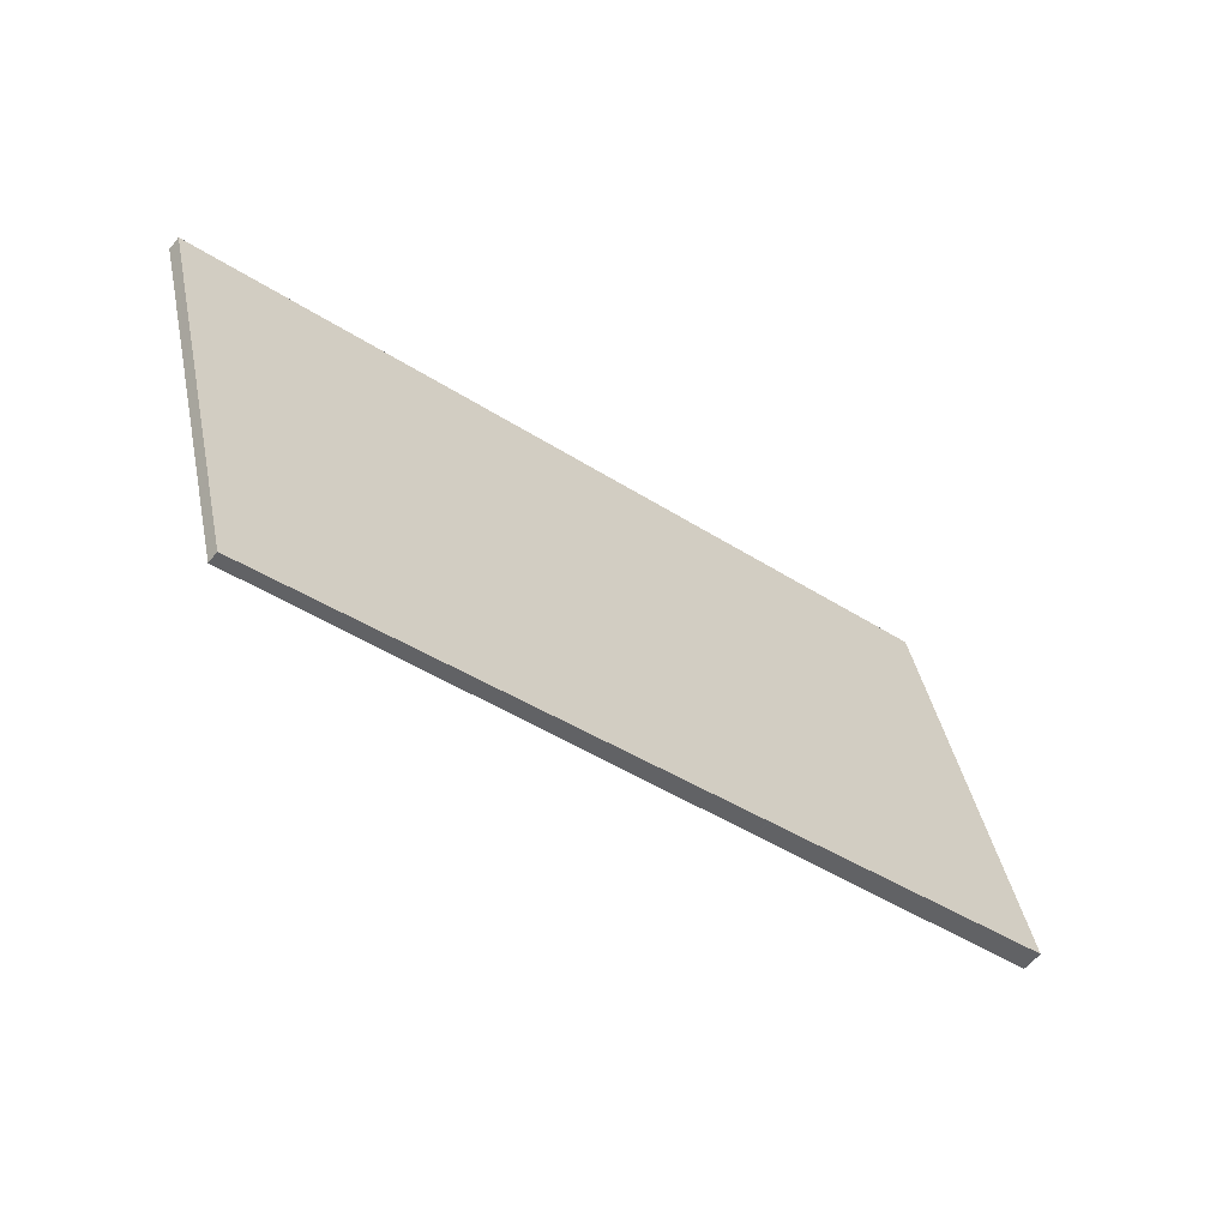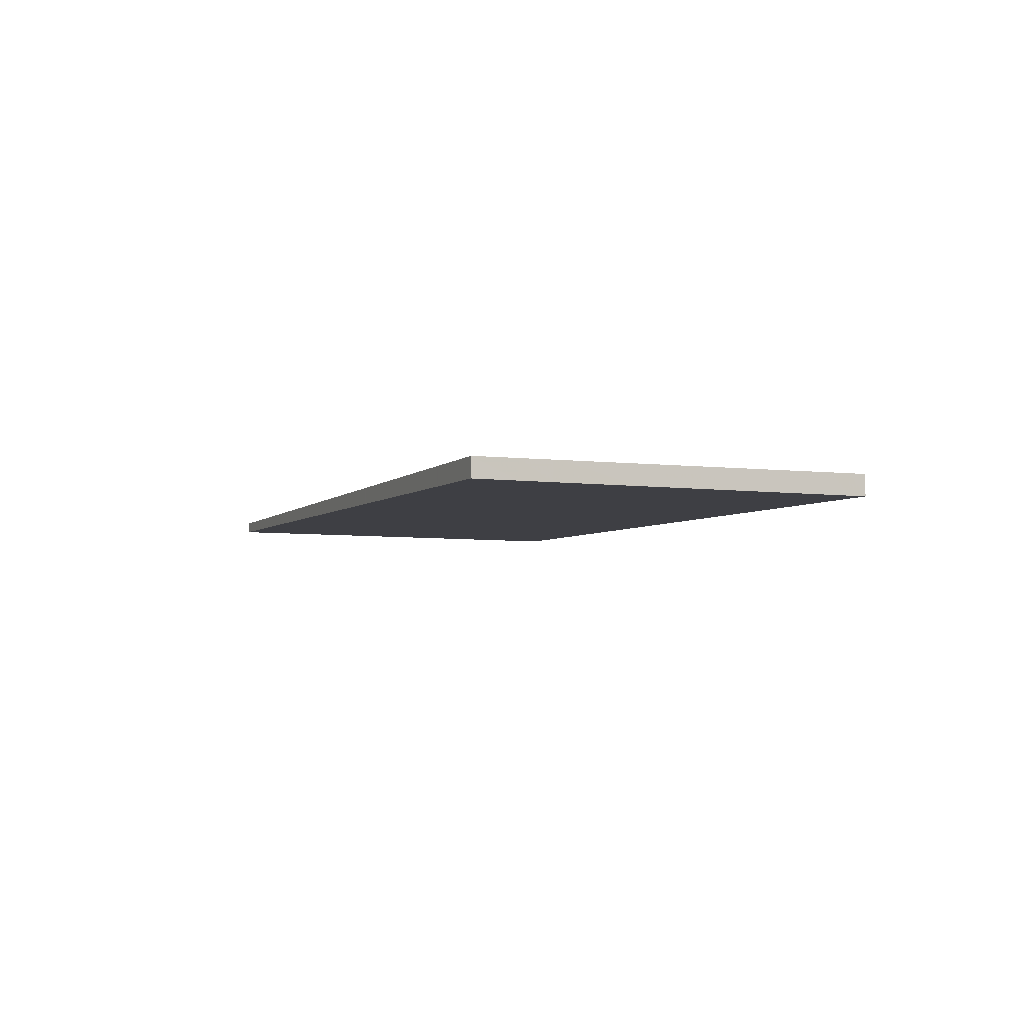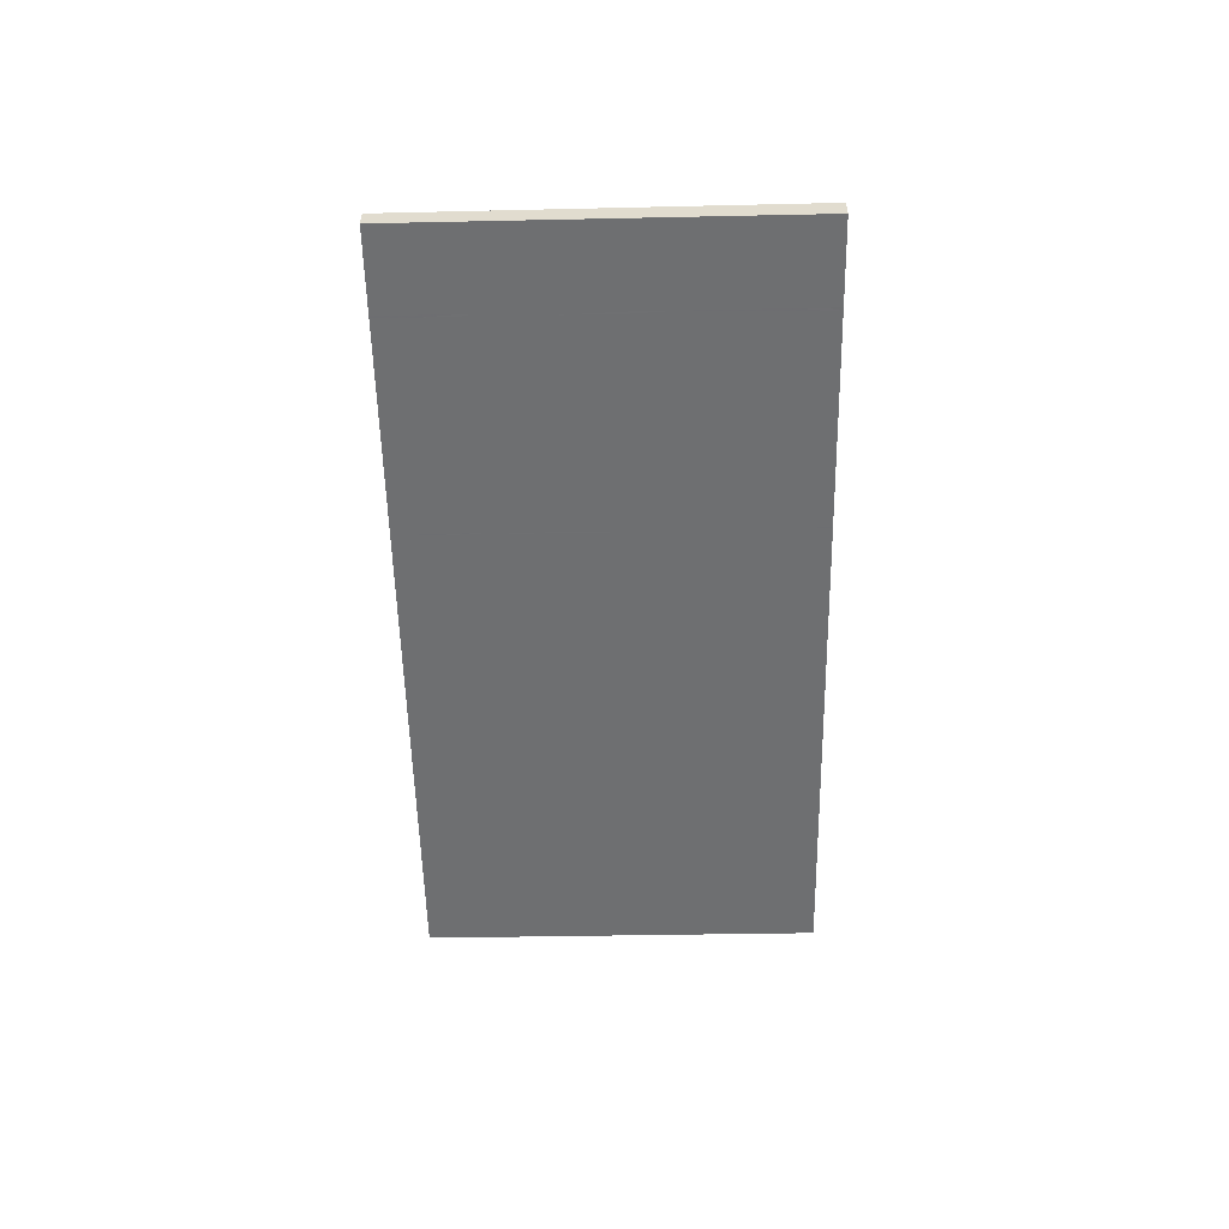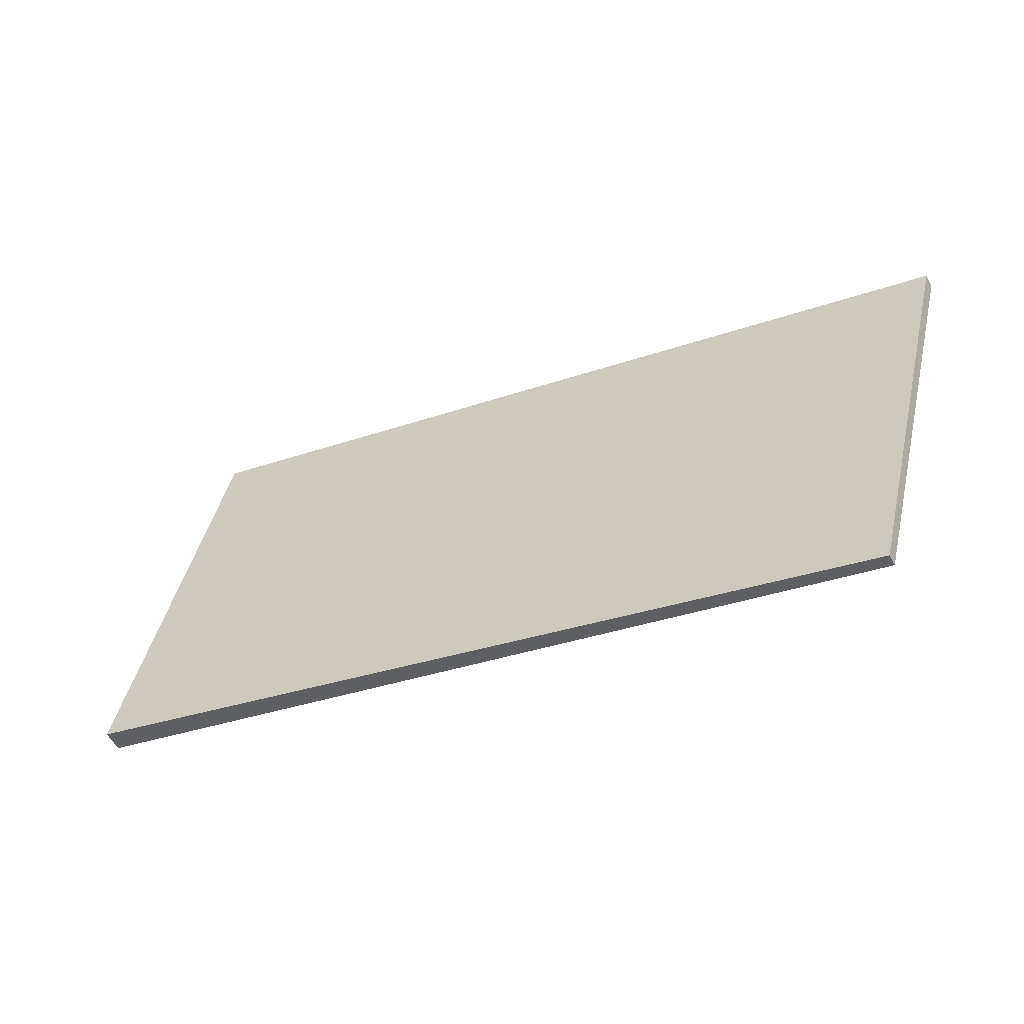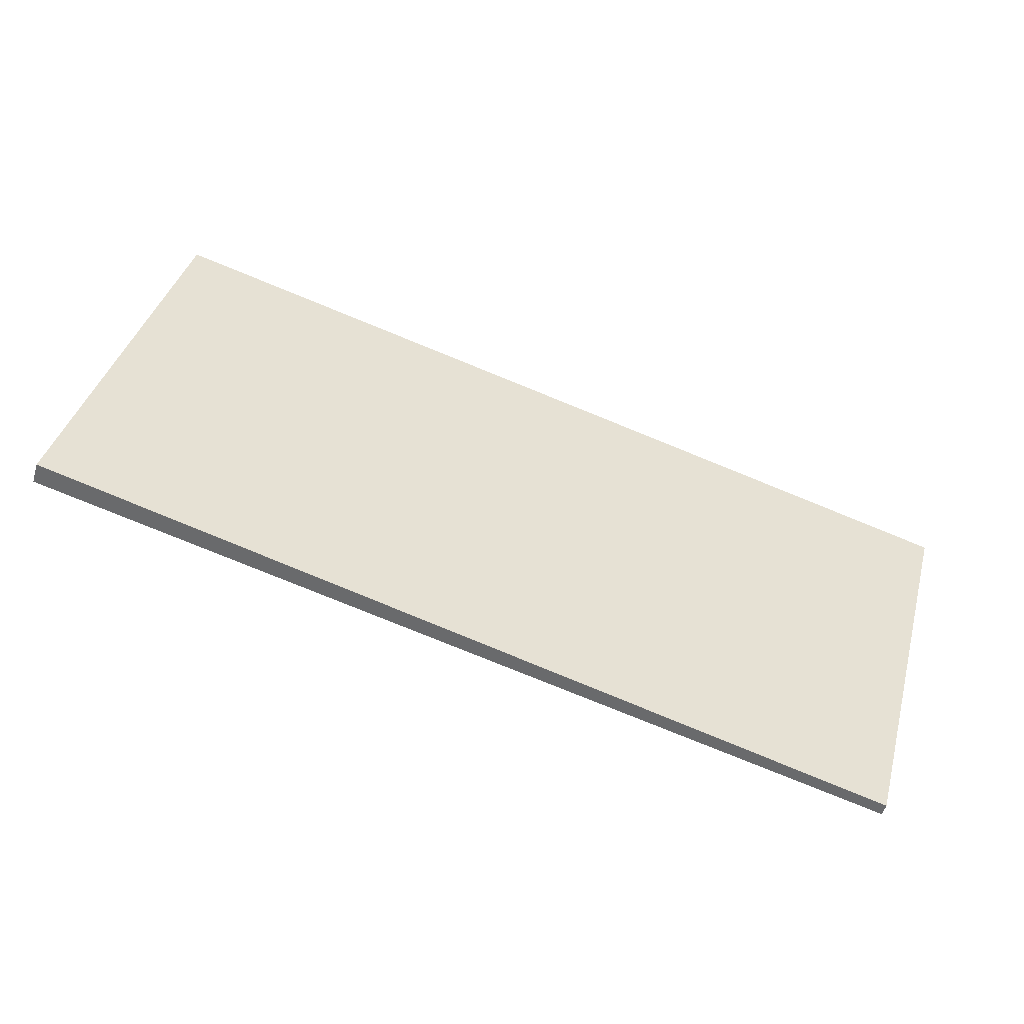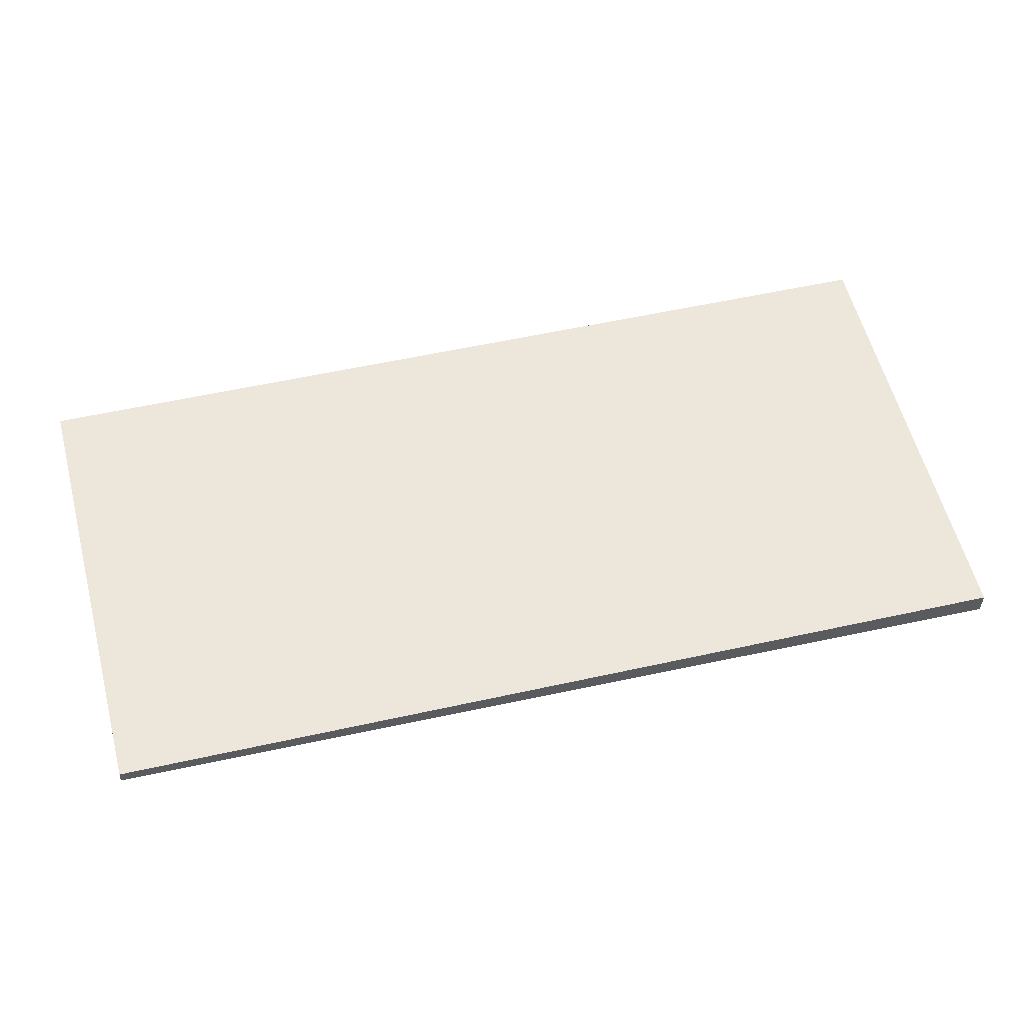
<metadata>
{"format":"obj","ext":"obj","renderer":"f3d","projection":"perspective","resolution":1024,"background":"white","views":[{"elev":-59.2,"azim":-38.8,"up":"+Y"},{"elev":-4.9,"azim":82.3,"up":"+Z"},{"elev":-55.2,"azim":105.5,"up":"+Z"},{"elev":-55.6,"azim":-152.3,"up":"+Y"},{"elev":-51.2,"azim":163.9,"up":"+Y"},{"elev":-35.1,"azim":-1.7,"up":"+Y"}]}
</metadata>
<code>
v -2390 -465.6 -0.2789
v -2401 -468.3 -0.154
v -2403 -462.9 -0.1766
v -2392 -460.1 -0.302
v -2392 -460.3 -0.301
v -2403 -463.2 -0.1756
v -2391 -462 -0.2941
v -2402 -464.8 -0.1688
v -2393 -462.3 -0.2808
v -2392 -465.9 -0.2657
v -2393 -460.6 -0.2876
v -2393 -466.1 -0.2556
v -2393 -462.5 -0.2708
v -2394 -460.9 -0.2777
v -2397 -467.3 -0.2025
v -2398 -463.7 -0.2175
v -2398 -462.1 -0.2244
v -2395 -462.8 -0.2563
v -2394 -466.4 -0.2413
v -2395 -461.2 -0.2632
v -2393 -465 -0.2601
v -2394 -465.4 -0.2457
v -2397 -466.2 -0.2068
v -2393 -460.4 -0.2887
v -2394 -460.6 -0.2787
v -2399 -461.8 -0.2254
v -2395 -461 -0.2642
v -2392 -464.8 -0.2702
v -2391 -464.5 -0.2834
v -2402 -467.3 -0.1581
v -2402 -464.6 -0.1761
v -2401 -467.2 -0.1655
v -2402 -463 -0.183
v -2402 -462.8 -0.184
v -2401 -468.2 -0.1613
v -2398 -463.6 -0.222
v -2397 -466.1 -0.2114
v -2398 -462 -0.2289
v -2397 -467.2 -0.2071
v -2398 -461.7 -0.2299
v -2396 -463.1 -0.2462
v -2395 -465.6 -0.2356
v -2396 -461.4 -0.2531
v -2395 -466.6 -0.2312
v -2396 -461.2 -0.2541
v -2393 -463.9 -0.2648
v -2392 -463.7 -0.2748
v -2391 -463.4 -0.2881
v -2398 -465.1 -0.2116
v -2397 -465 -0.2162
v -2402 -466.2 -0.1631
v -2401 -466 -0.1704
v -2394 -464.2 -0.2504
v -2395 -464.5 -0.2404
v -2394 -461.1 -0.2766
v -2393 -460.9 -0.2866
v -2392 -460.6 -0.2999
v -2398 -462.3 -0.2235
v -2398 -462.2 -0.228
v -2403 -463.4 -0.1748
v -2402 -463.2 -0.1821
v -2395 -461.4 -0.2622
v -2396 -461.7 -0.2521
v -2393 -460.4 -0.2883
v -2393 -460.6 -0.2873
v -2393 -460.9 -0.2862
v -2393 -462.3 -0.2804
v -2392 -463.7 -0.2745
v -2392 -464.8 -0.2698
v -2392 -465.9 -0.2654
v -2402 -465.2 -0.1739
v -2398 -464.3 -0.2151
v -2398 -464.2 -0.2197
v -2395 -463.6 -0.2438
v -2395 -463.4 -0.2539
v -2392 -462.9 -0.2779
v -2392 -462.9 -0.2783
v -2393 -463.1 -0.2683
v -2391 -462.6 -0.2916
v -2402 -465.3 -0.1665
v -2395 -464.4 -0.2406
v -2395 -463.6 -0.2441
v -2396 -461.7 -0.2524
v -2396 -461.4 -0.2534
v -2396 -463.1 -0.2465
v -2395 -465.6 -0.2358
v -2395 -466.6 -0.2314
v -2396 -461.2 -0.2544
v -2399 -464.6 -0.2003
v -2399 -465.4 -0.1968
v -2400 -462.4 -0.2095
v -2400 -462.6 -0.2086
v -2399 -464 -0.2026
v -2399 -466.6 -0.192
v -2400 -462.2 -0.2105
v -2398 -467.6 -0.1877
v -2394 -465.8 -0.2439
v -2393 -465.5 -0.2582
v -2397 -466.6 -0.2051
v -2397 -466.5 -0.2097
v -2392 -465.2 -0.268
v -2392 -465.2 -0.2683
v -2395 -466 -0.2338
v -2395 -466 -0.234
v -2399 -467 -0.1903
v -2391 -464.9 -0.2815
v -2402 -467.7 -0.1565
v -2401 -467.6 -0.1639
v -2392 -464.7 -0.2704
v -2393 -464.9 -0.2606
v -2391 -464.4 -0.284
v -2392 -464.7 -0.2707
v -2397 -466 -0.212
v -2397 -466.1 -0.2074
v -2401 -467 -0.1661
v -2402 -467.2 -0.1587
v -2394 -465.2 -0.2463
v -2395 -465.4 -0.2364
v -2395 -465.5 -0.2362
v -2399 -466.4 -0.1926
v -2401 -465.1 -0.1771
v -2401 -465.9 -0.1736
v -2402 -462.9 -0.1862
v -2402 -463.1 -0.1854
v -2401 -464.6 -0.1794
v -2401 -467.1 -0.1688
v -2401 -467.5 -0.1671
v -2401 -467 -0.1693
v -2402 -462.7 -0.1873
v -2401 -468.1 -0.1645
v -2392 -465.9 -0.2657
v -2390 -465.6 -0.2789
v -2390 -465.6 0
v -2392 -465.9 0
v -2402 -467.7 -0.1565
v -2401 -468.3 -0.154
v -2401 -468.3 0
v -2402 -467.7 0
v -2402 -462.8 -0.184
v -2403 -462.9 -0.1766
v -2403 -462.9 0
v -2402 -462.8 2.776e-17
v -2392 -460.3 -0.301
v -2392 -460.1 -0.302
v -2392 -460.1 5.551e-17
v -2392 -460.3 0
v -2392 -460.6 -0.2999
v -2392 -460.3 -0.301
v -2392 -460.3 0
v -2392 -460.6 0
v -2403 -462.9 -0.1766
v -2403 -463.2 -0.1756
v -2403 -463.2 0
v -2403 -462.9 0
v -2391 -462.6 -0.2916
v -2391 -462 -0.2941
v -2391 -462 0
v -2391 -462.6 0
v -2403 -463.4 -0.1748
v -2402 -464.8 -0.1688
v -2402 -464.8 0
v -2403 -463.4 -2.776e-17
v -2392 -465.9 -0.2654
v -2392 -465.9 -0.2657
v -2392 -465.9 0
v -2392 -465.9 5.551e-17
v -2394 -466.4 -0.2413
v -2393 -466.1 -0.2556
v -2393 -466.1 5.551e-17
v -2394 -466.4 0
v -2398 -467.6 -0.1877
v -2397 -467.3 -0.2025
v -2397 -467.3 0
v -2398 -467.6 0
v -2395 -466.6 -0.2314
v -2394 -466.4 -0.2413
v -2394 -466.4 0
v -2395 -466.6 0
v -2392 -460.1 -0.302
v -2393 -460.4 -0.2887
v -2393 -460.4 0
v -2392 -460.1 5.551e-17
v -2393 -460.4 -0.2883
v -2394 -460.6 -0.2787
v -2394 -460.6 0
v -2393 -460.4 0
v -2398 -461.7 -0.2299
v -2399 -461.8 -0.2254
v -2399 -461.8 0
v -2398 -461.7 0
v -2394 -460.6 -0.2787
v -2395 -461 -0.2642
v -2395 -461 0
v -2394 -460.6 0
v -2391 -464.9 -0.2815
v -2391 -464.5 -0.2834
v -2391 -464.5 0
v -2391 -464.9 0
v -2402 -467.2 -0.1587
v -2402 -467.3 -0.1581
v -2402 -467.3 0
v -2402 -467.2 0
v -2402 -462.7 -0.1873
v -2402 -462.8 -0.184
v -2402 -462.8 2.776e-17
v -2402 -462.7 2.776e-17
v -2401 -468.3 -0.154
v -2401 -468.2 -0.1613
v -2401 -468.2 0
v -2401 -468.3 0
v -2397 -467.3 -0.2025
v -2397 -467.2 -0.2071
v -2397 -467.2 0
v -2397 -467.3 0
v -2396 -461.2 -0.2541
v -2398 -461.7 -0.2299
v -2398 -461.7 0
v -2396 -461.2 0
v -2397 -467.2 -0.2071
v -2395 -466.6 -0.2312
v -2395 -466.6 0
v -2397 -467.2 0
v -2396 -461.2 -0.2544
v -2396 -461.2 -0.2541
v -2396 -461.2 0
v -2396 -461.2 -5.551e-17
v -2391 -464.4 -0.284
v -2391 -463.4 -0.2881
v -2391 -463.4 0
v -2391 -464.4 0
v -2402 -465.3 -0.1665
v -2402 -466.2 -0.1631
v -2402 -466.2 2.776e-17
v -2402 -465.3 0
v -2391 -462 -0.2941
v -2392 -460.6 -0.2999
v -2392 -460.6 0
v -2391 -462 0
v -2403 -463.2 -0.1756
v -2403 -463.4 -0.1748
v -2403 -463.4 -2.776e-17
v -2403 -463.2 0
v -2393 -460.4 -0.2887
v -2393 -460.4 -0.2883
v -2393 -460.4 0
v -2393 -460.4 0
v -2393 -466.1 -0.2556
v -2392 -465.9 -0.2654
v -2392 -465.9 5.551e-17
v -2393 -466.1 5.551e-17
v -2391 -463.4 -0.2881
v -2391 -462.6 -0.2916
v -2391 -462.6 0
v -2391 -463.4 0
v -2402 -464.8 -0.1688
v -2402 -465.3 -0.1665
v -2402 -465.3 0
v -2402 -464.8 0
v -2395 -466.6 -0.2312
v -2395 -466.6 -0.2314
v -2395 -466.6 0
v -2395 -466.6 0
v -2395 -461 -0.2642
v -2396 -461.2 -0.2544
v -2396 -461.2 -5.551e-17
v -2395 -461 0
v -2399 -461.8 -0.2254
v -2400 -462.2 -0.2105
v -2400 -462.2 -2.776e-17
v -2399 -461.8 0
v -2401 -468.1 -0.1645
v -2398 -467.6 -0.1877
v -2398 -467.6 0
v -2401 -468.1 0
v -2390 -465.6 -0.2789
v -2391 -464.9 -0.2815
v -2391 -464.9 0
v -2390 -465.6 0
v -2402 -467.3 -0.1581
v -2402 -467.7 -0.1565
v -2402 -467.7 0
v -2402 -467.3 0
v -2391 -464.5 -0.2834
v -2391 -464.4 -0.284
v -2391 -464.4 0
v -2391 -464.5 0
v -2402 -466.2 -0.1631
v -2402 -467.2 -0.1587
v -2402 -467.2 0
v -2402 -466.2 2.776e-17
v -2400 -462.2 -0.2105
v -2402 -462.7 -0.1873
v -2402 -462.7 2.776e-17
v -2400 -462.2 -2.776e-17
v -2401 -468.2 -0.1613
v -2401 -468.1 -0.1645
v -2401 -468.1 0
v -2401 -468.2 0
v -2390 -465.6 0
v -2401 -468.3 0
v -2403 -462.9 0
v -2392 -460.1 0
f 65 14 25 64
f 67 13 55 66
f 110 46 68 109
f 112 47 48 111
f 57 7 9 56
f 114 49 50 113
f 59 36 16 58
f 116 51 52 115
f 61 31 8 60
f 117 53 46 110
f 55 13 18 62
f 98 12 19 97
f 100 39 15 99
f 24 4 5 11
f 38 17 26 40
f 33 6 3 34
f 27 25 14 20
f 101 70 12 98
f 106 1 10 102
f 108 35 2 107
f 128 115 52 122
f 125 31 61 124
f 123 33 34 129
f 130 35 108 127
f 113 50 54 119
f 63 41 36 59
f 103 44 39 100
f 43 38 40 45
f 118 81 53 117
f 83 62 18 85
f 97 19 87 104
f 88 27 20 84
f 76 68 46 78
f 79 48 47 77
f 73 50 49 72
f 71 52 51 80
f 78 46 53 75
f 122 52 71 121
f 74 54 50 73
f 82 75 53 81
f 66 55 14 65
f 56 11 5 57
f 58 17 38 59
f 60 6 33 61
f 62 20 14 55
f 124 61 33 123
f 59 38 43 63
f 84 20 62 83
f 64 24 11 65
f 66 56 9 67
f 109 68 47 112
f 65 11 56 66
f 102 10 70 101
f 77 47 68 76
f 121 71 31 125
f 73 36 41 74
f 85 18 75 82
f 76 67 9 77
f 78 13 67 76
f 77 9 7 79
f 72 16 36 73
f 80 8 31 71
f 75 18 13 78
f 81 54 74 82
f 83 63 43 84
f 82 74 41 85
f 119 54 81 118
f 85 41 63 83
f 104 87 44 103
f 84 43 45 88
f 89 72 49 90
f 91 17 58 92
f 93 16 72 89
f 120 90 49 114
f 92 58 16 93
f 95 26 17 91
f 99 15 96 105
f 97 22 21 98
f 99 23 37 100
f 101 69 28 102
f 103 42 86 104
f 105 94 23 99
f 98 21 69 101
f 102 28 29 106
f 107 30 32 108
f 127 108 32 126
f 100 37 42 103
f 104 86 22 97
f 109 69 21 110
f 111 29 28 112
f 113 37 23 114
f 115 32 30 116
f 110 21 22 117
f 112 28 69 109
f 118 86 42 119
f 114 23 94 120
f 126 32 115 128
f 119 42 37 113
f 117 22 86 118
f 121 89 90 122
f 123 91 92 124
f 125 93 89 121
f 126 94 105 127
f 128 120 94 126
f 122 90 120 128
f 124 92 93 125
f 129 95 91 123
f 127 105 96 130
f 132 133 134 131
f 136 137 138 135
f 140 141 142 139
f 144 145 146 143
f 148 149 150 147
f 152 153 154 151
f 156 157 158 155
f 160 161 162 159
f 164 165 166 163
f 168 169 170 167
f 172 173 174 171
f 176 177 178 175
f 180 181 182 179
f 184 185 186 183
f 188 189 190 187
f 192 193 194 191
f 196 197 198 195
f 200 201 202 199
f 204 205 206 203
f 208 209 210 207
f 212 213 214 211
f 216 217 218 215
f 220 221 222 219
f 224 225 226 223
f 228 229 230 227
f 232 233 234 231
f 236 237 238 235
f 240 241 242 239
f 244 245 246 243
f 248 249 250 247
f 252 253 254 251
f 256 257 258 255
f 260 261 262 259
f 264 265 266 263
f 268 269 270 267
f 272 273 274 271
f 276 277 278 275
f 280 281 282 279
f 284 285 286 283
f 288 289 290 287
f 292 293 294 291
f 296 297 298 295
f 300 301 302 299

</code>
